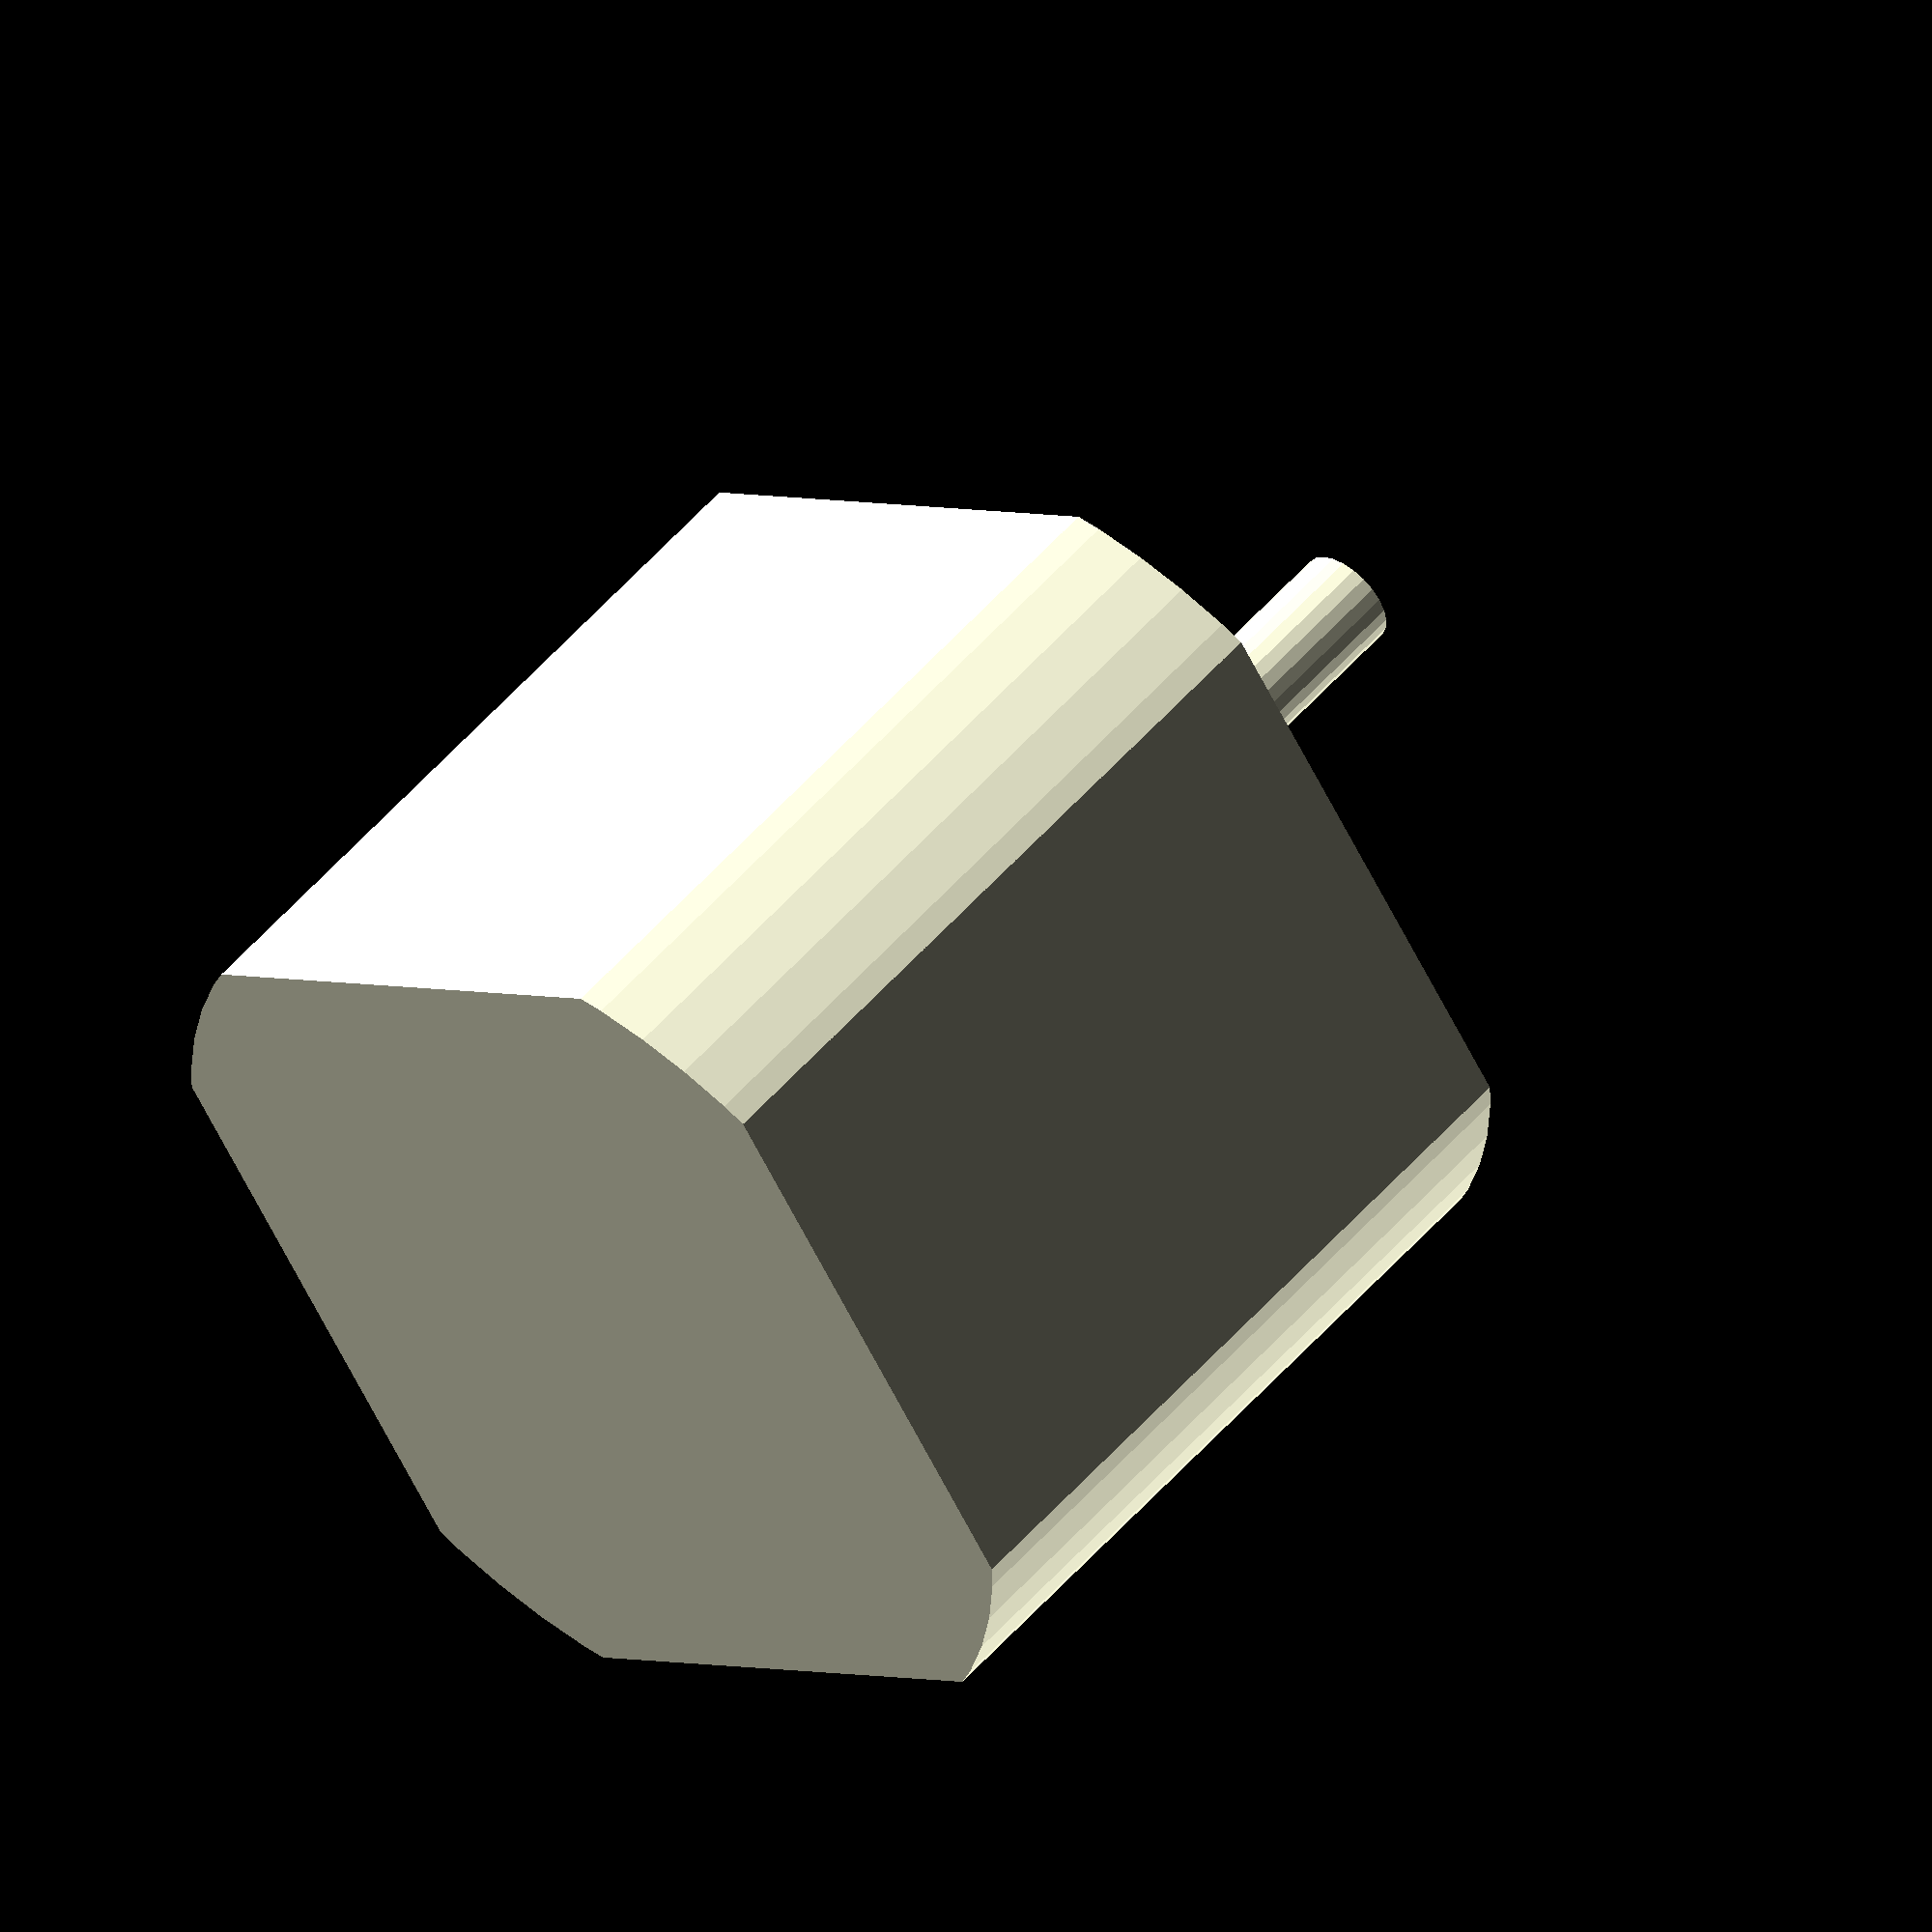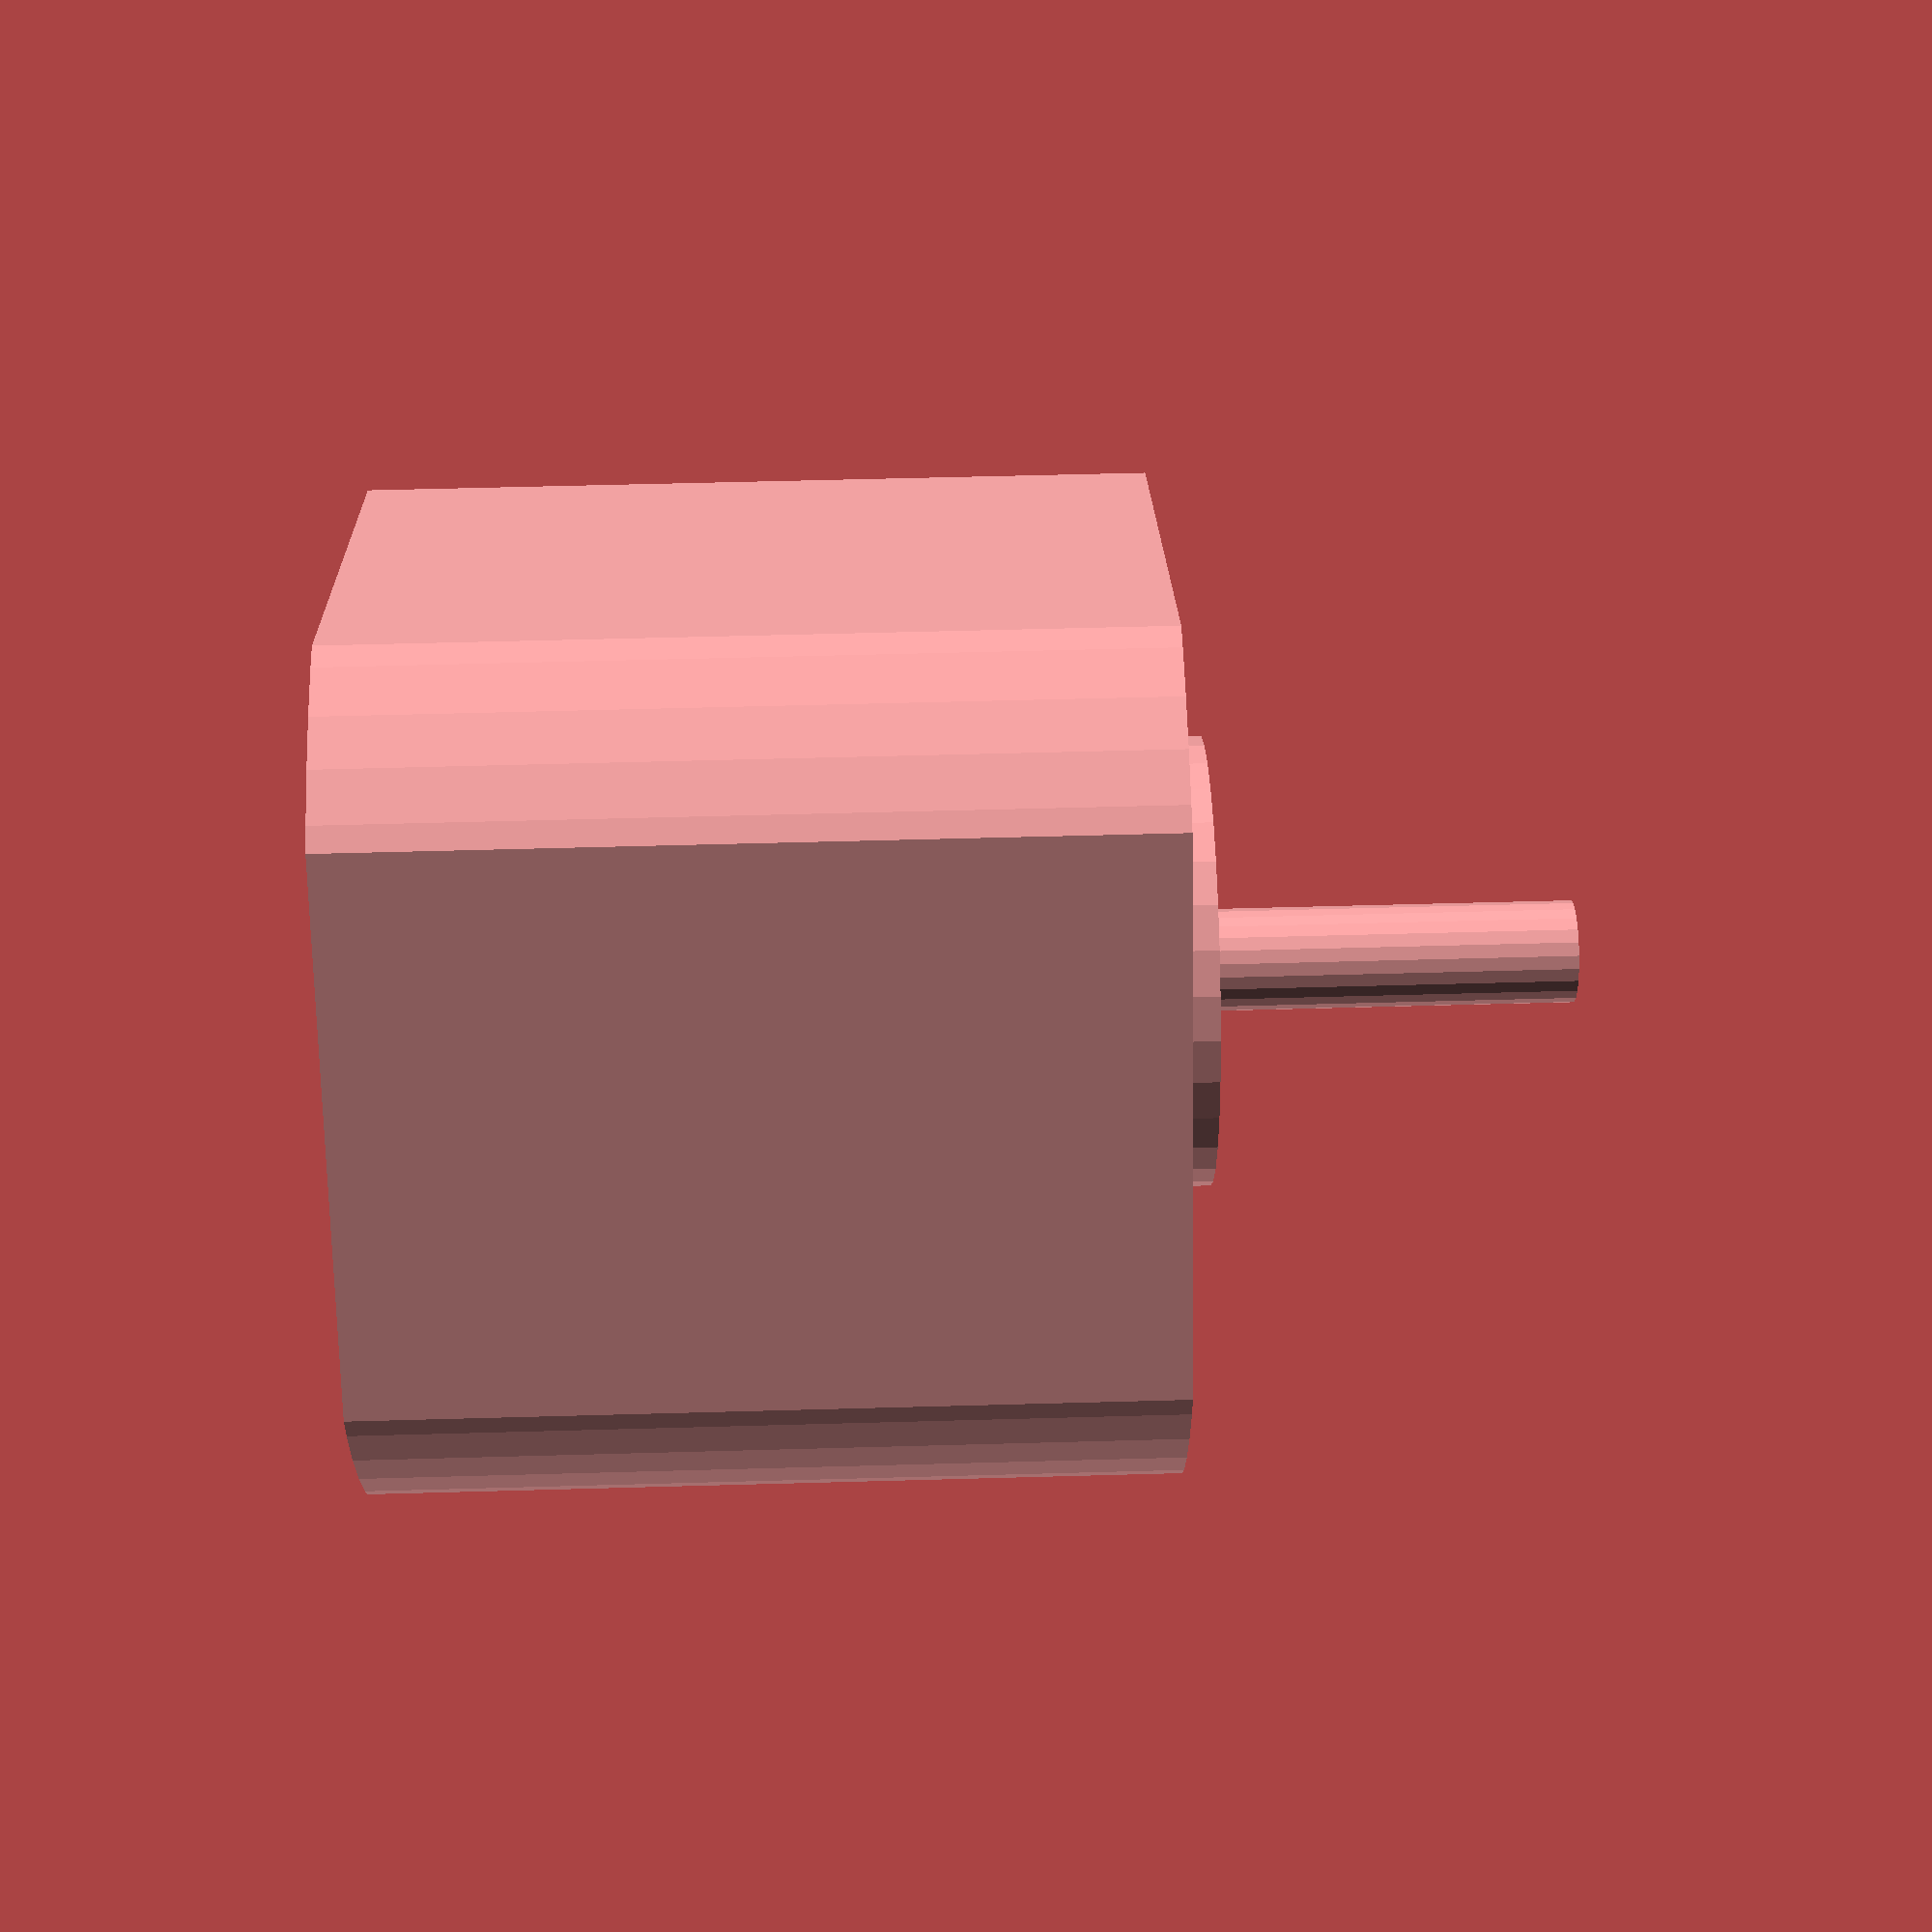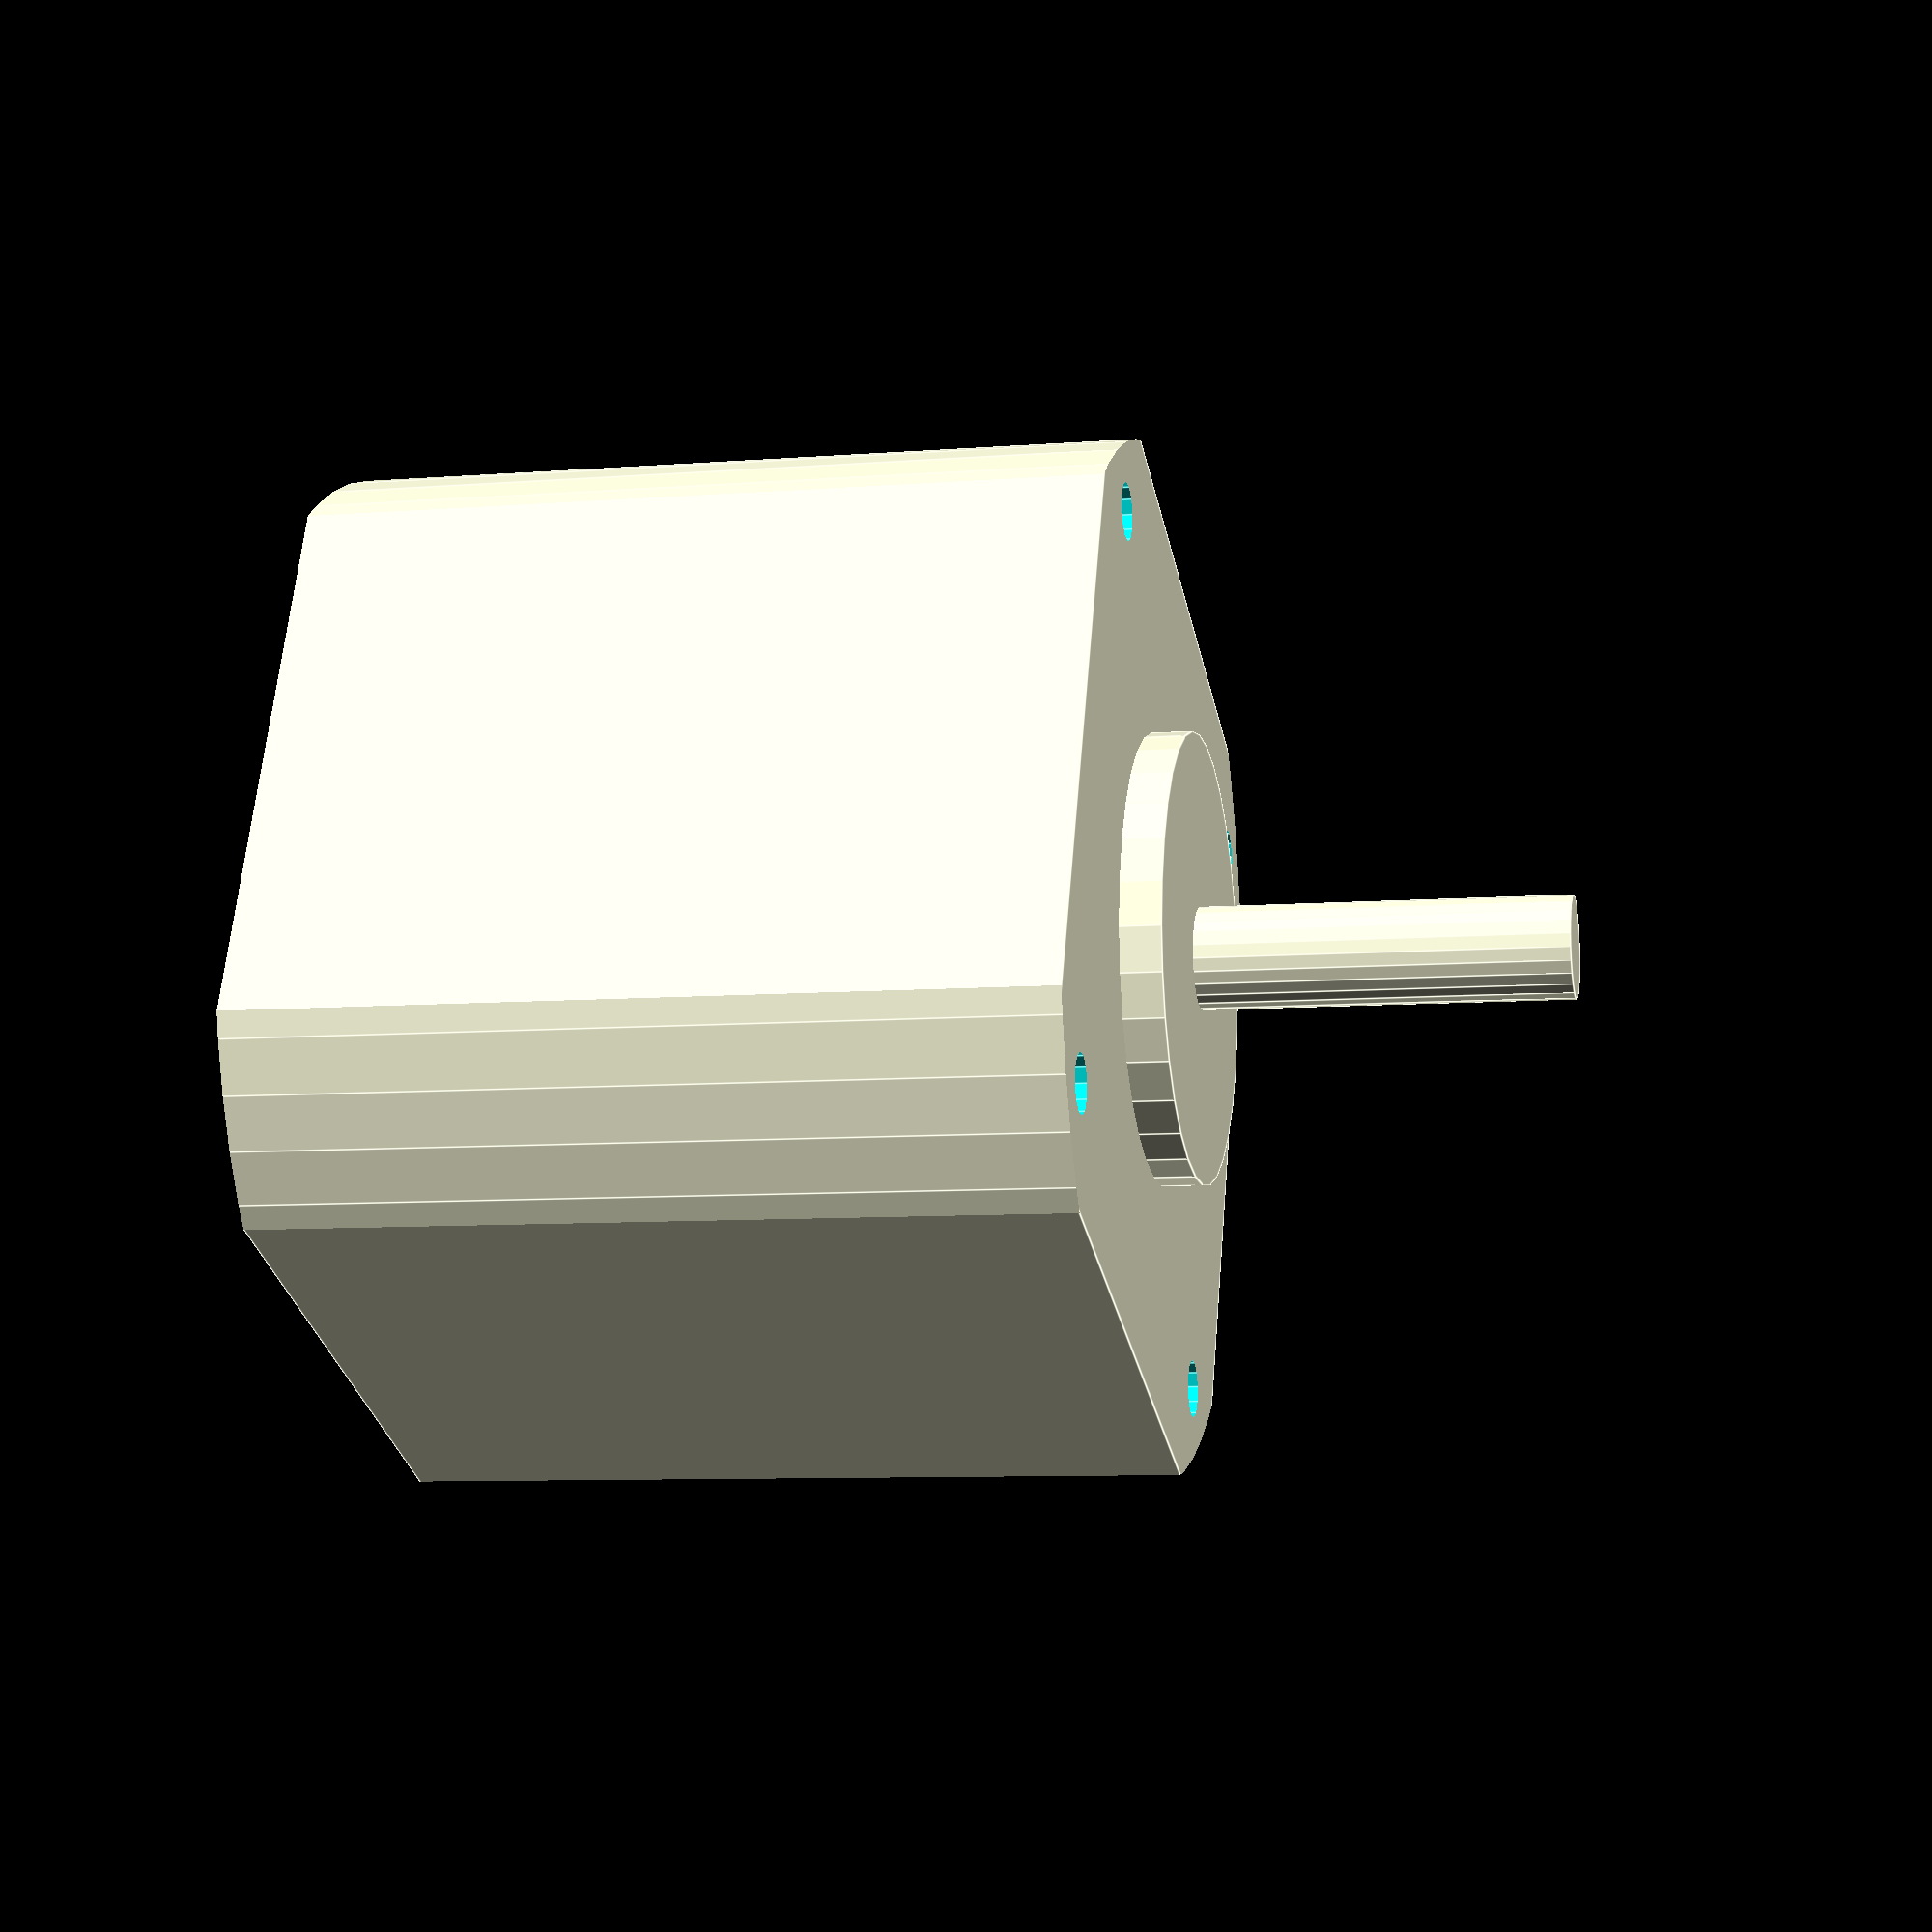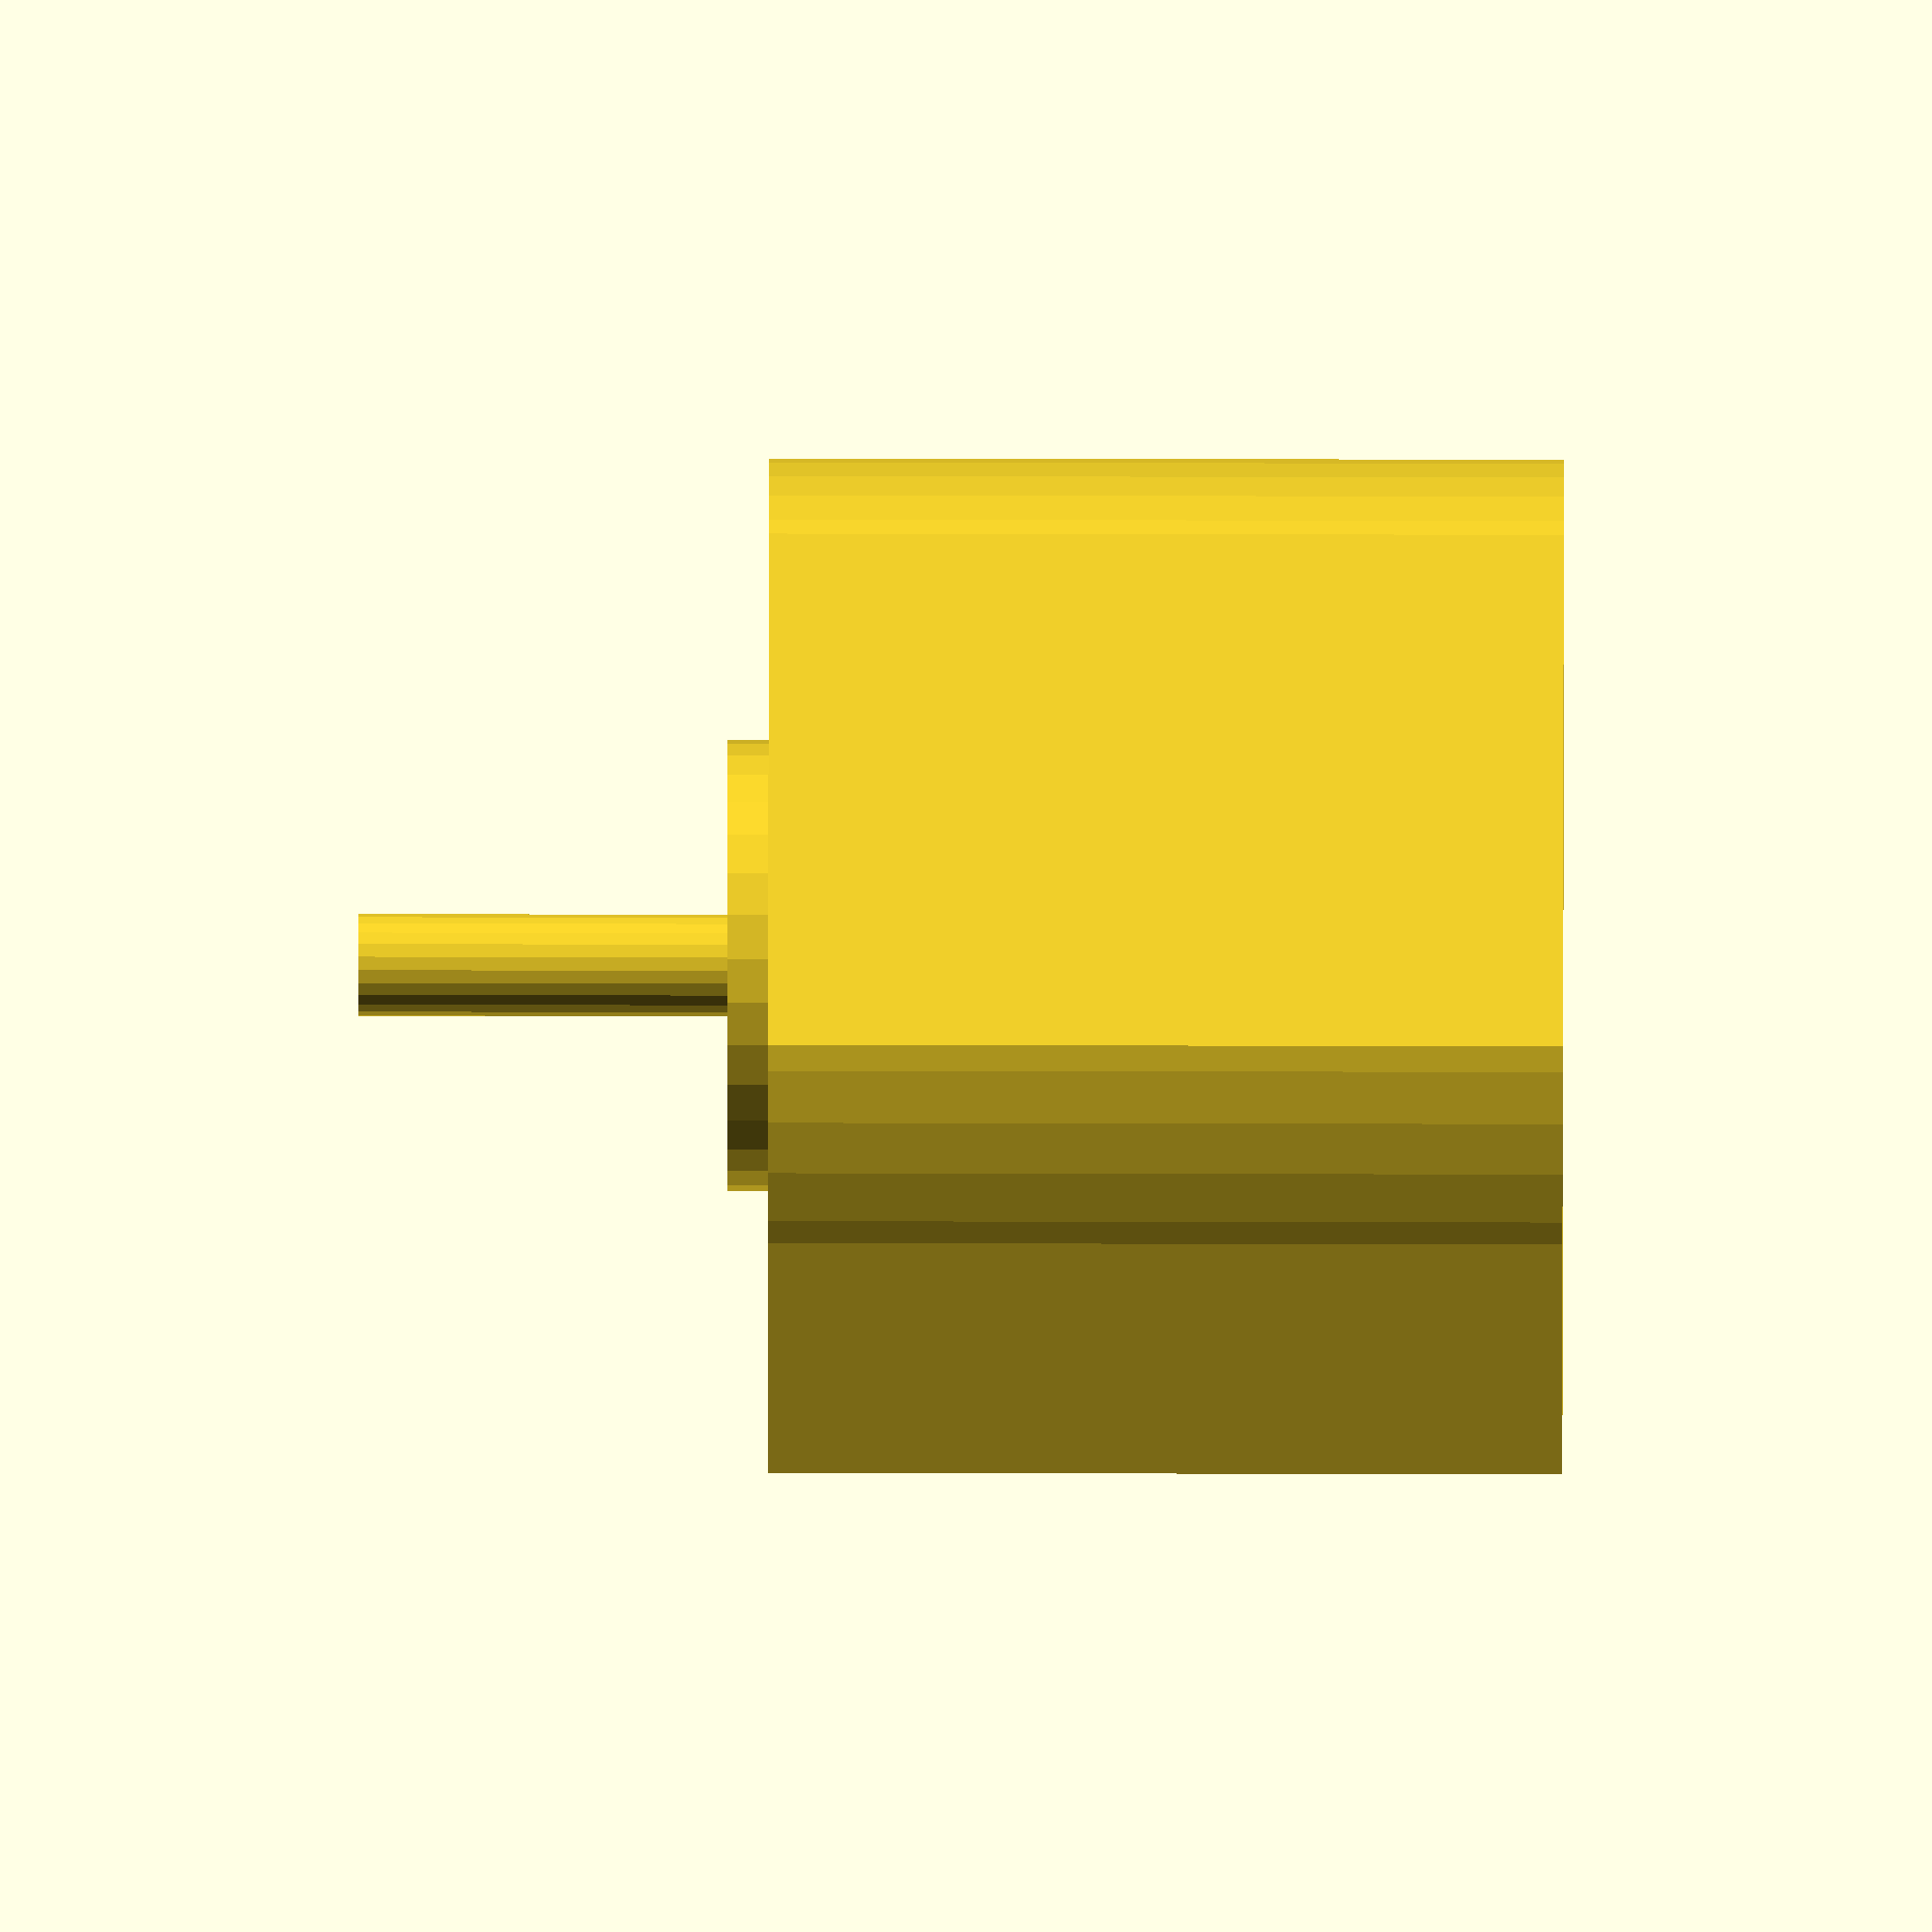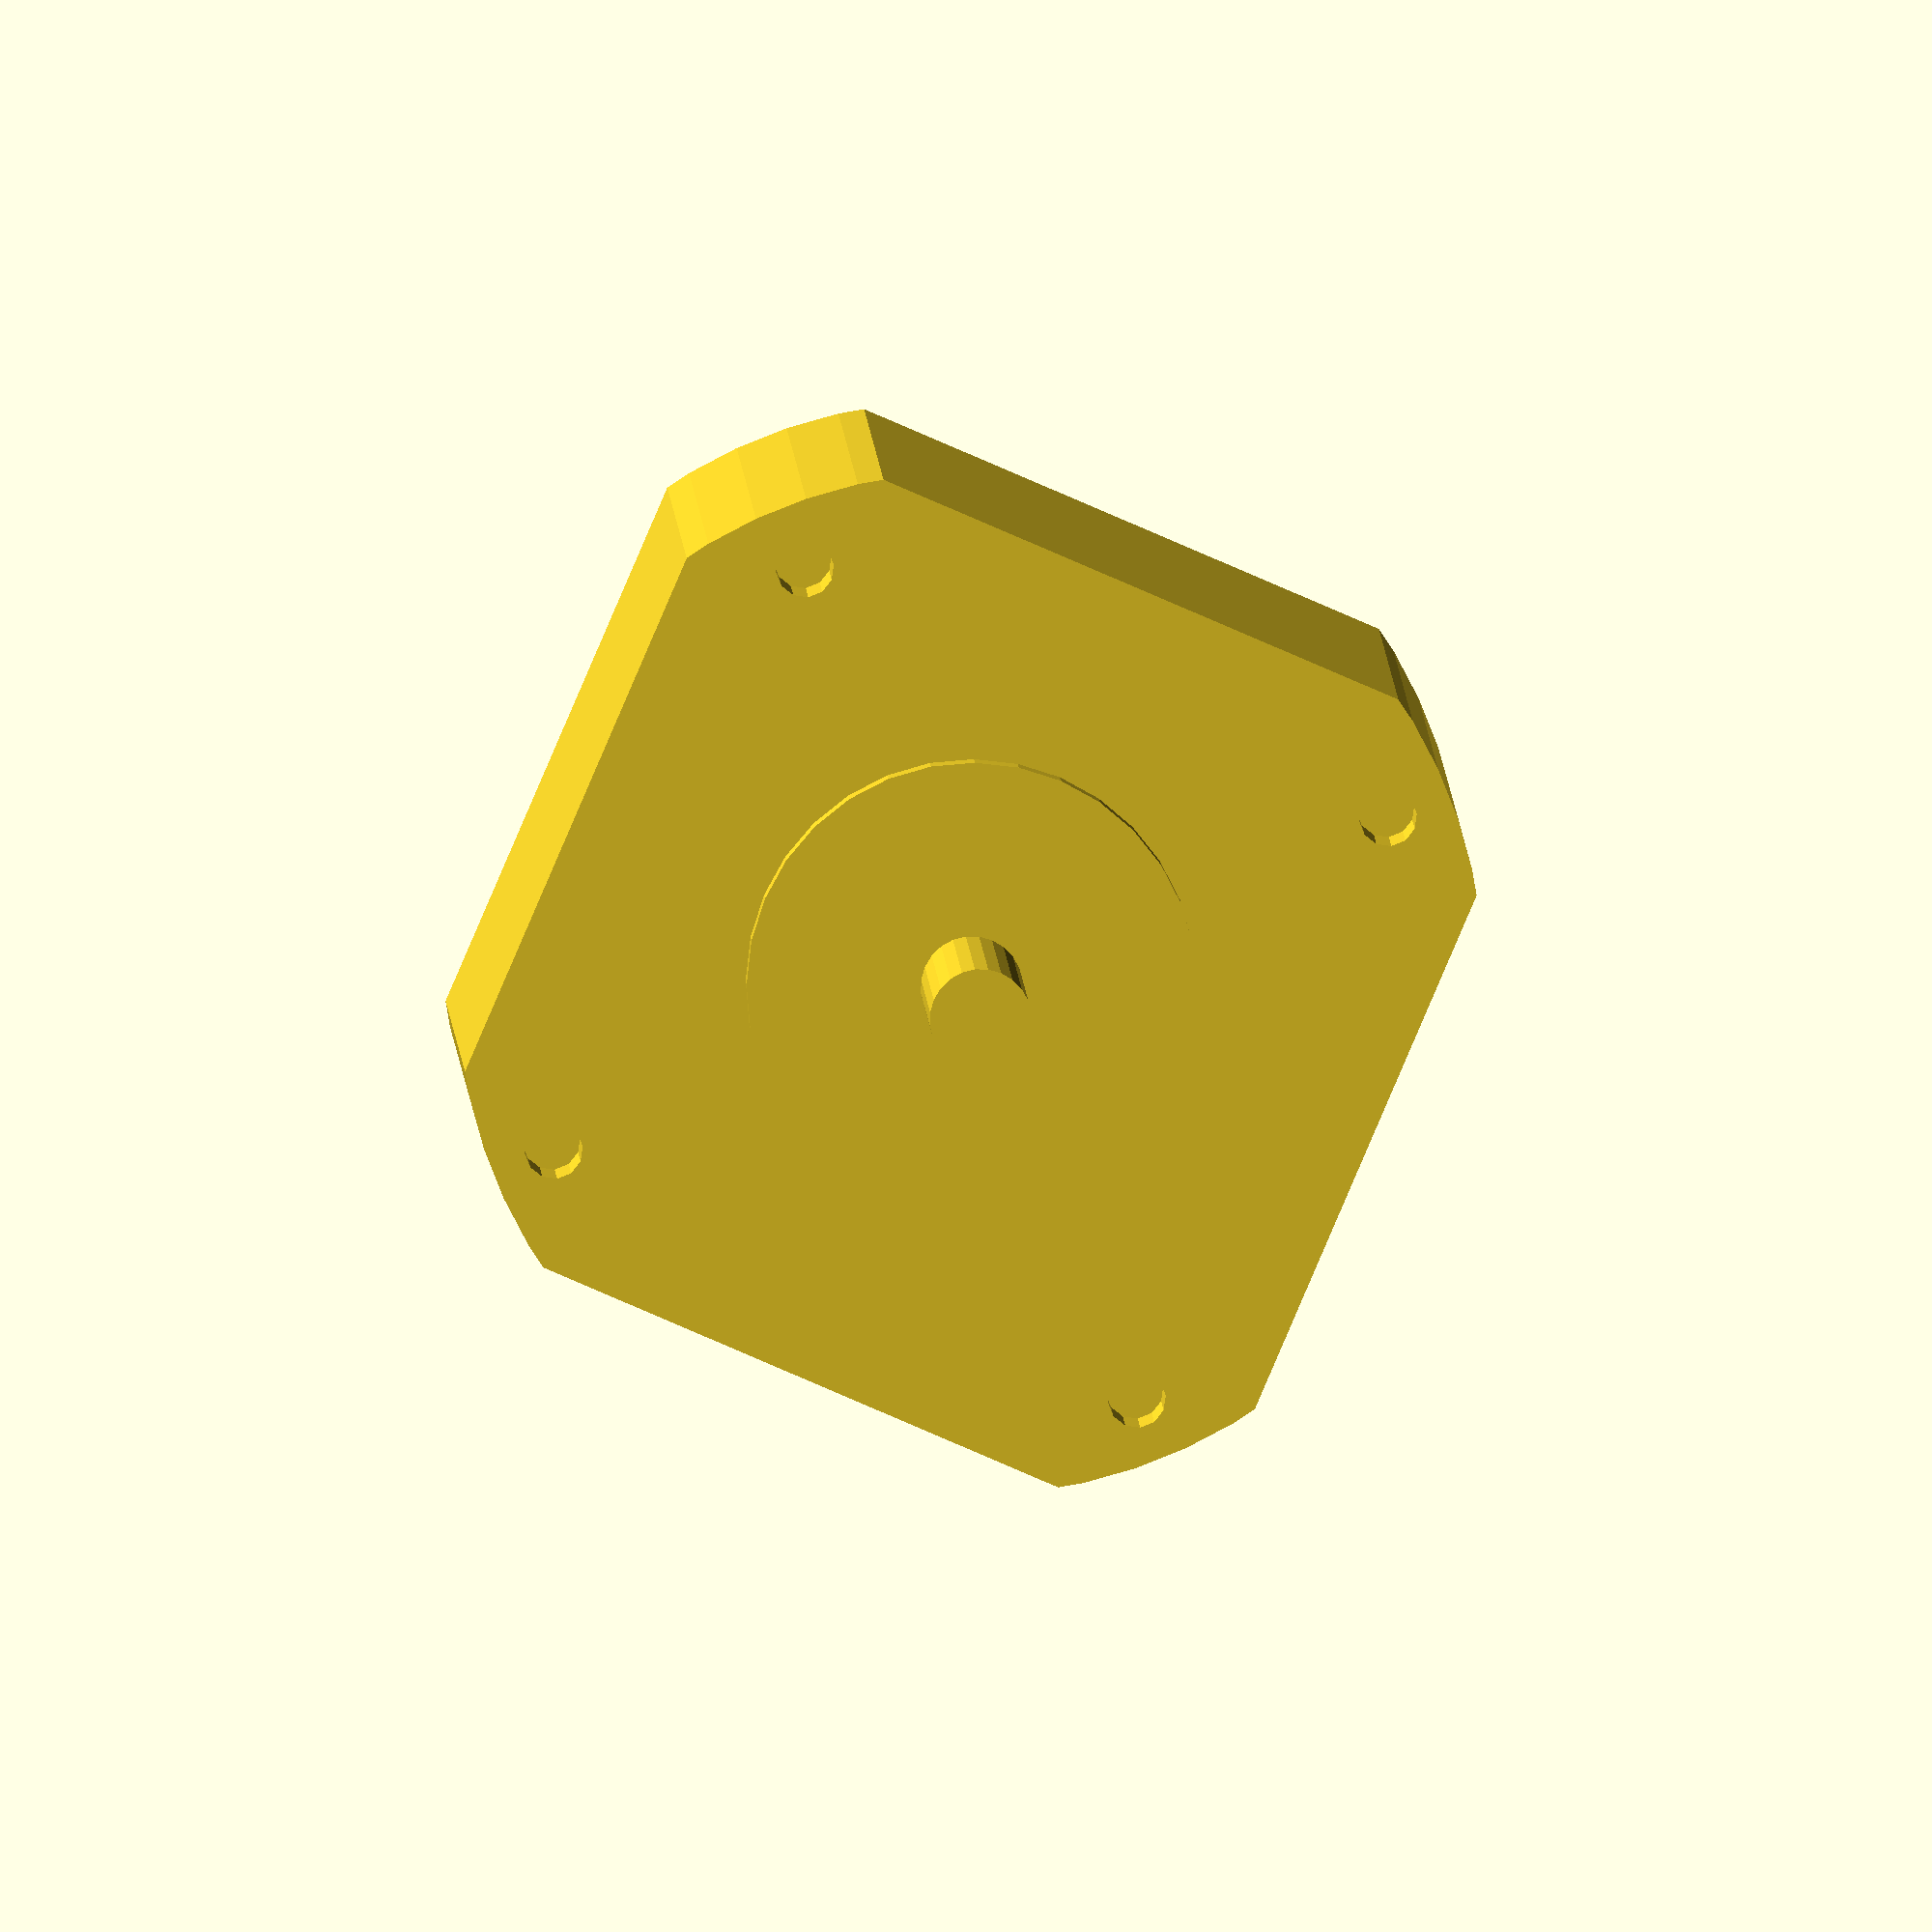
<openscad>
// From Mini Kossel https://github.com/jcrocholl/kossel/blob/master/nema17.scad

module nema17() {
  motor_shaft_diameter = 5;
  motor_shaft_radius = motor_shaft_diameter/2;
  motor_length = 38.8;
  m3_major = 2.85;
  m3_radius = m3_major/2;

  // NEMA 17 stepper motor.
  difference() {
    union() {
      translate([0, 0, -motor_length/2]) intersection() {
        cube([42, 42, motor_length], center=true);
        cylinder(r=25.1, h=motor_length+1, center=true, $fn=60);
      }
      cylinder(r=11, h=4, center=true, $fn=32);
      cylinder(r=2.5, h=40, center=true, $fn=24);
    }
    for (a = [0:90:359]) {
      rotate([0, 0, a]) translate([15.5, 15.5, 0])
        cylinder(r=m3_radius, h=10, center=true, $fn=12);
    }
  }
}

nema17();

</openscad>
<views>
elev=128.9 azim=304.7 roll=321.2 proj=o view=solid
elev=305.2 azim=304.6 roll=268.3 proj=p view=wireframe
elev=8.2 azim=112.5 roll=282.4 proj=p view=edges
elev=106.5 azim=262.3 roll=89.9 proj=o view=solid
elev=354.9 azim=113.3 roll=358.6 proj=o view=solid
</views>
